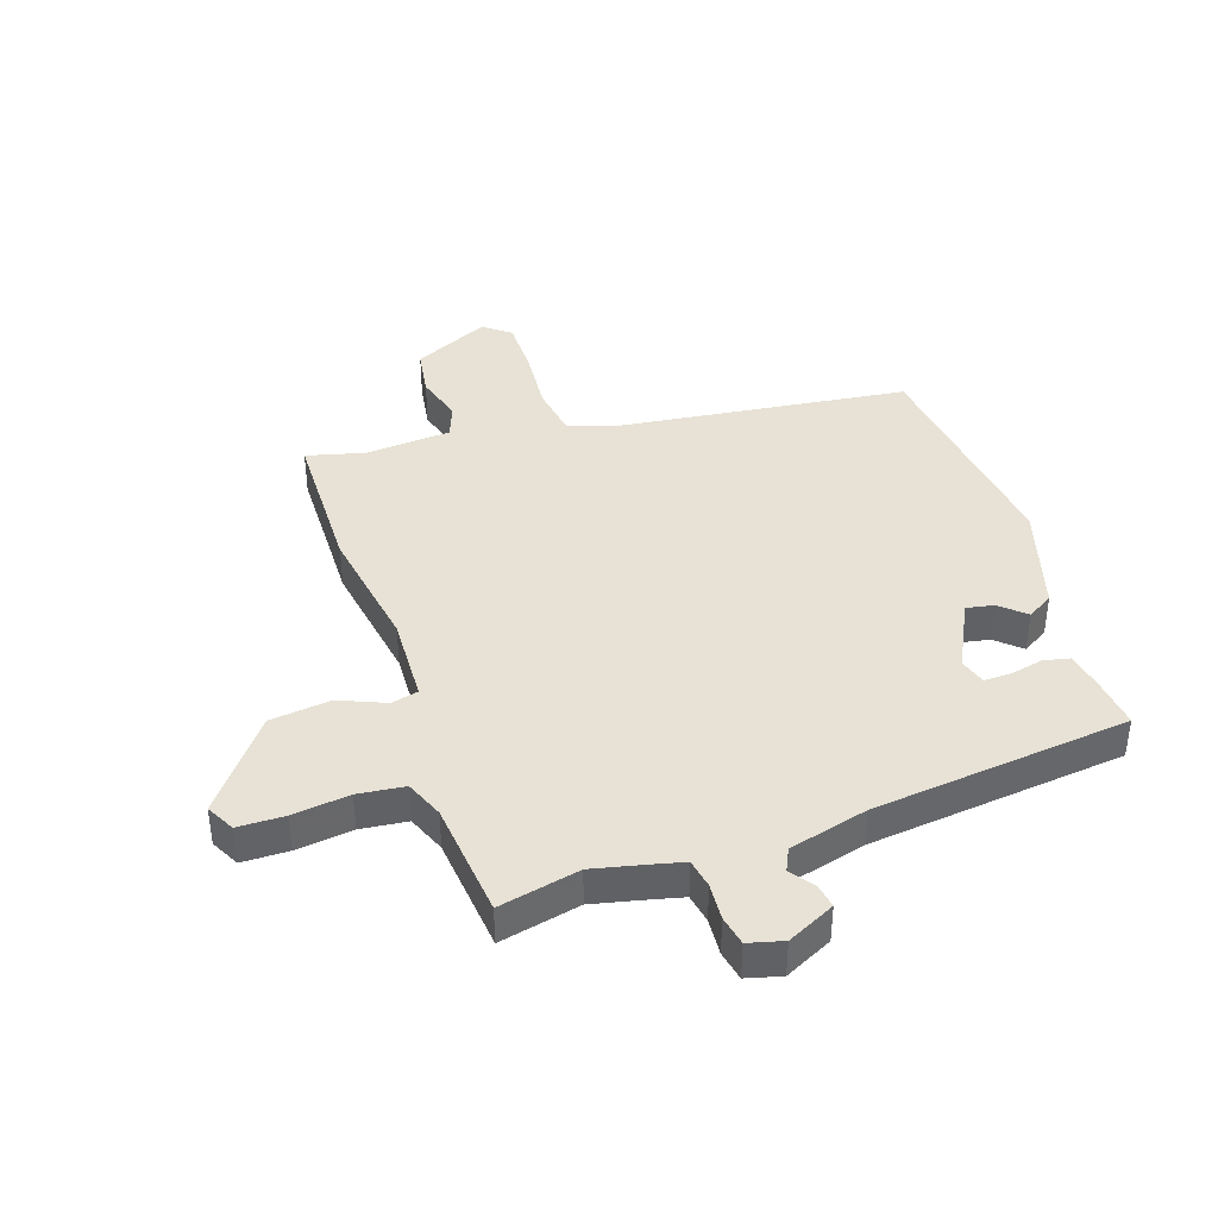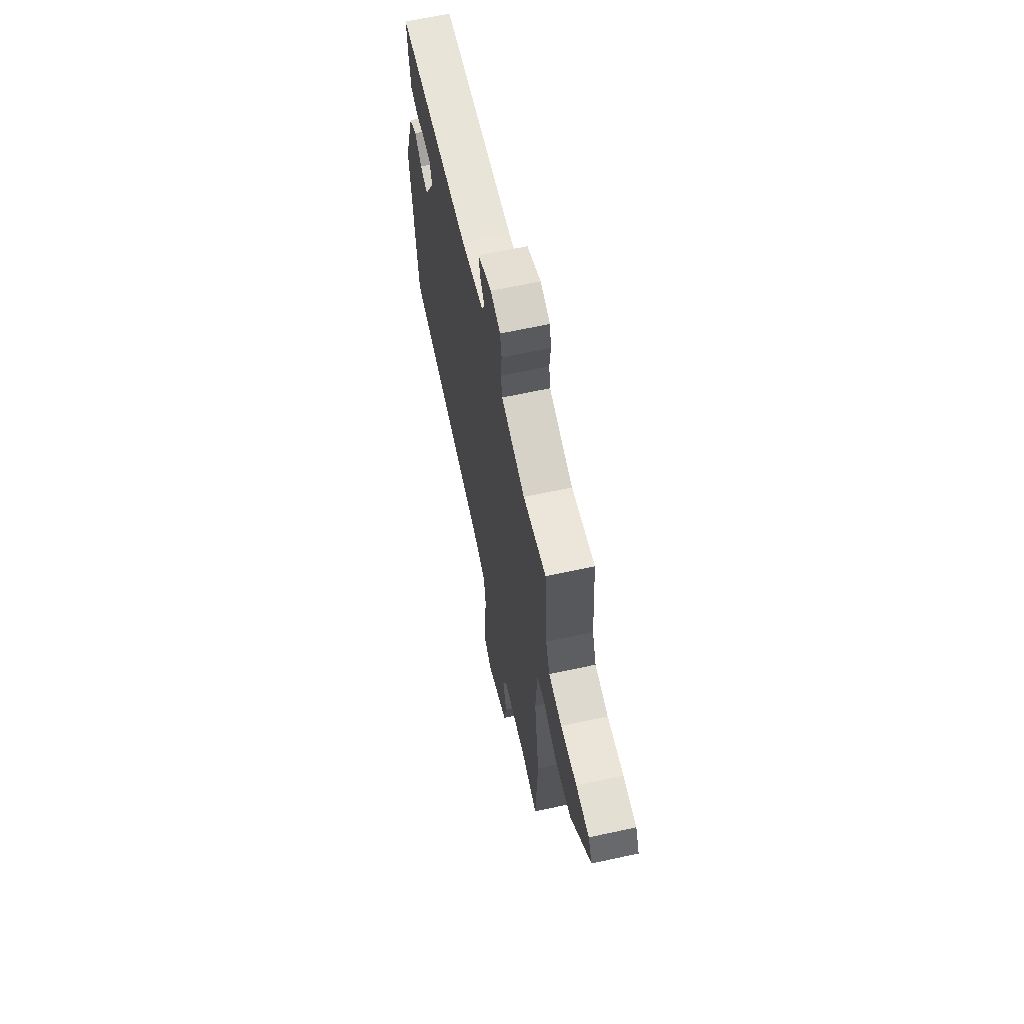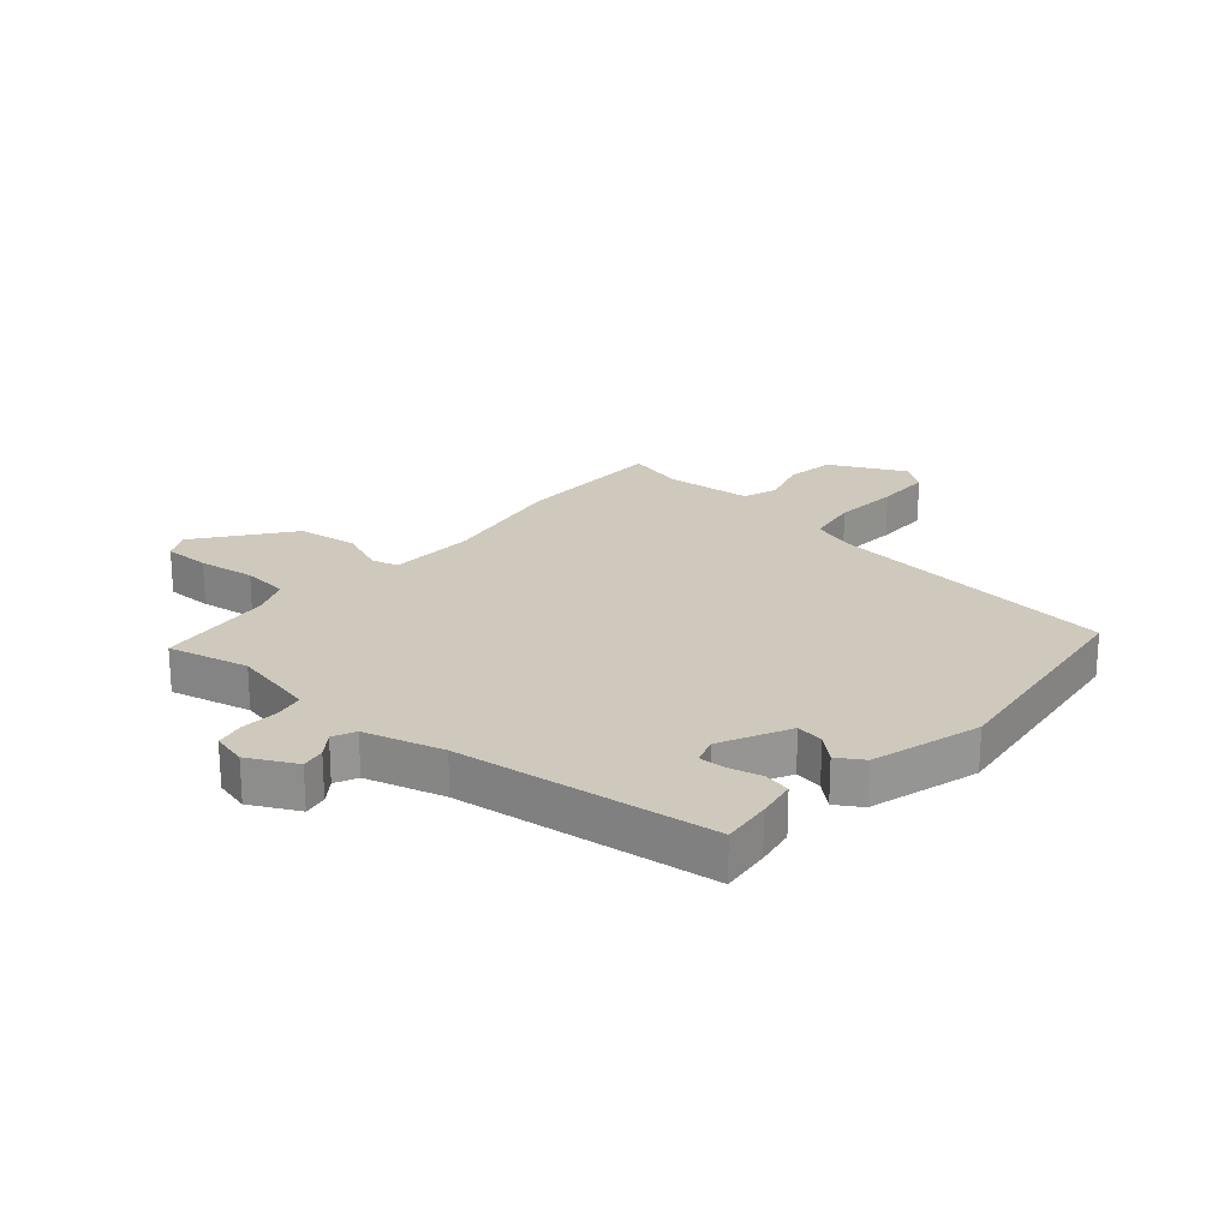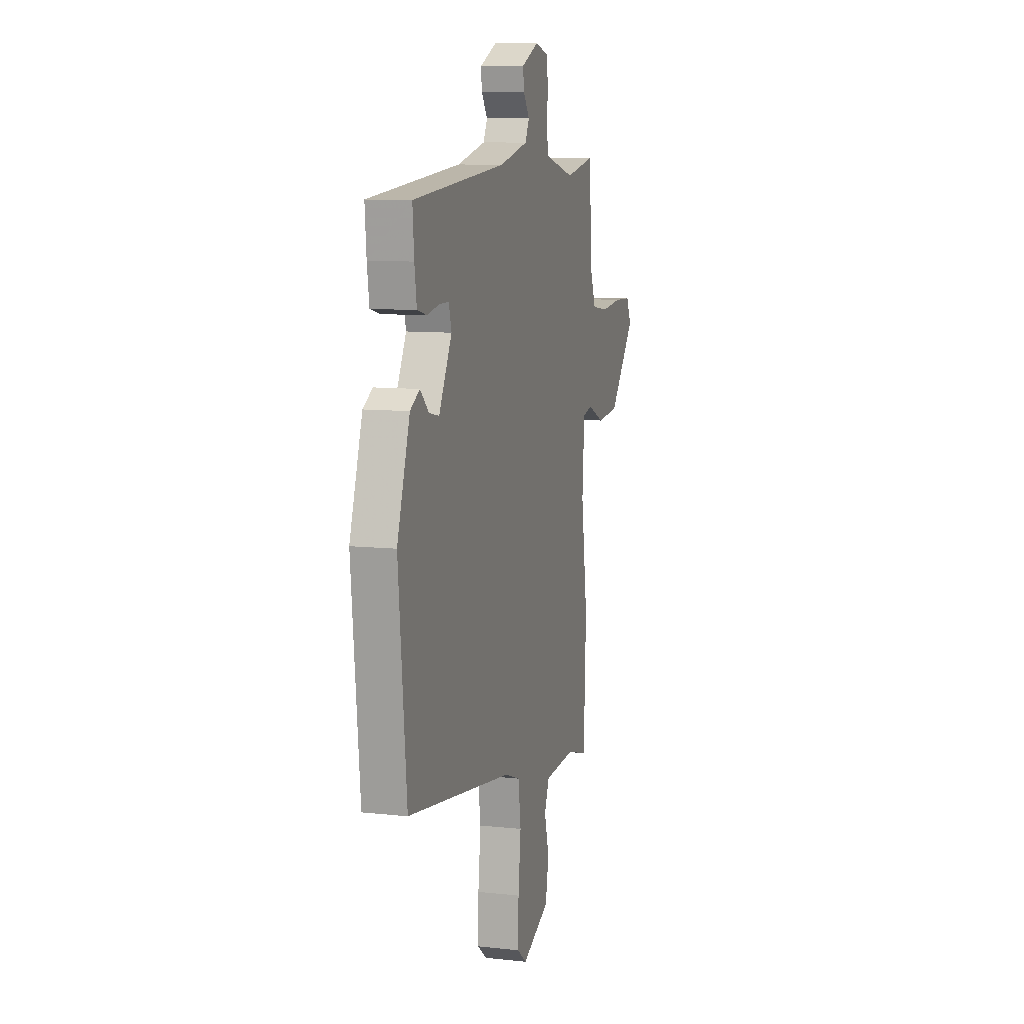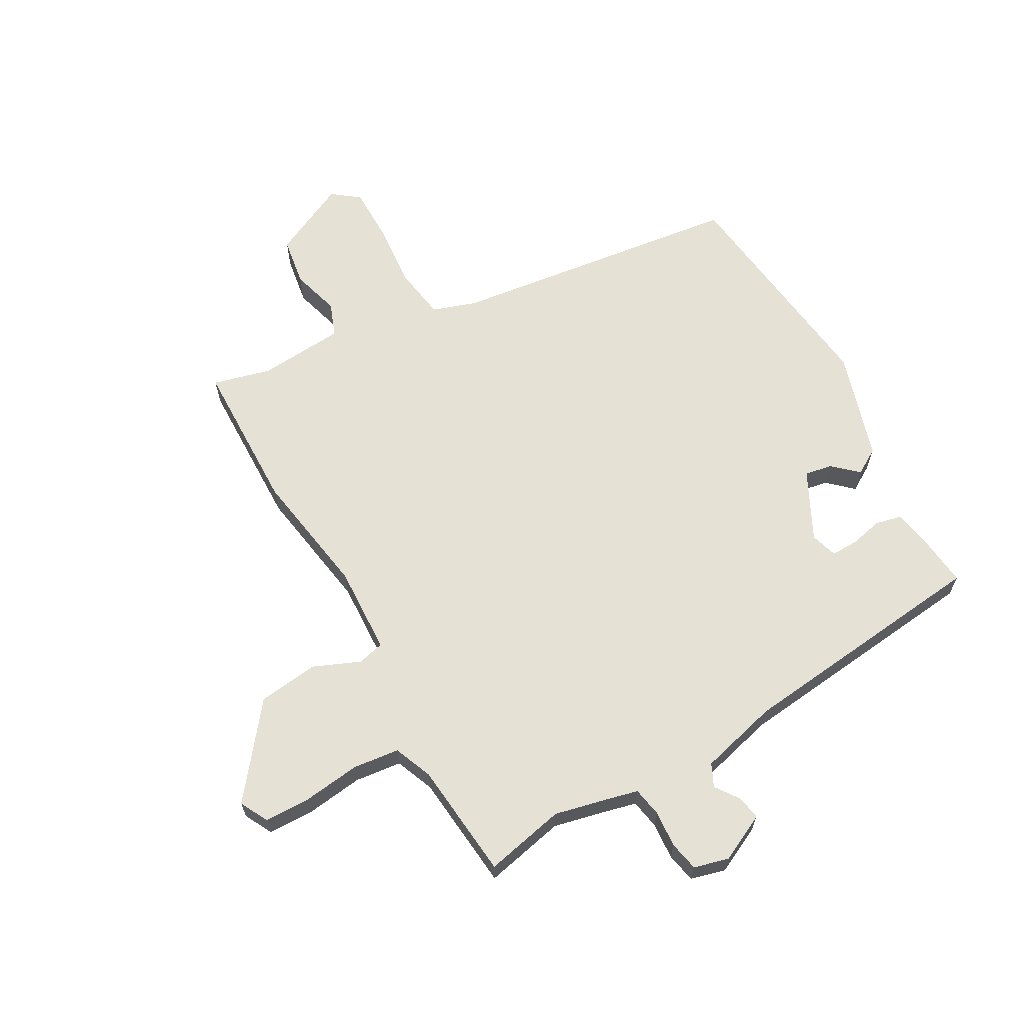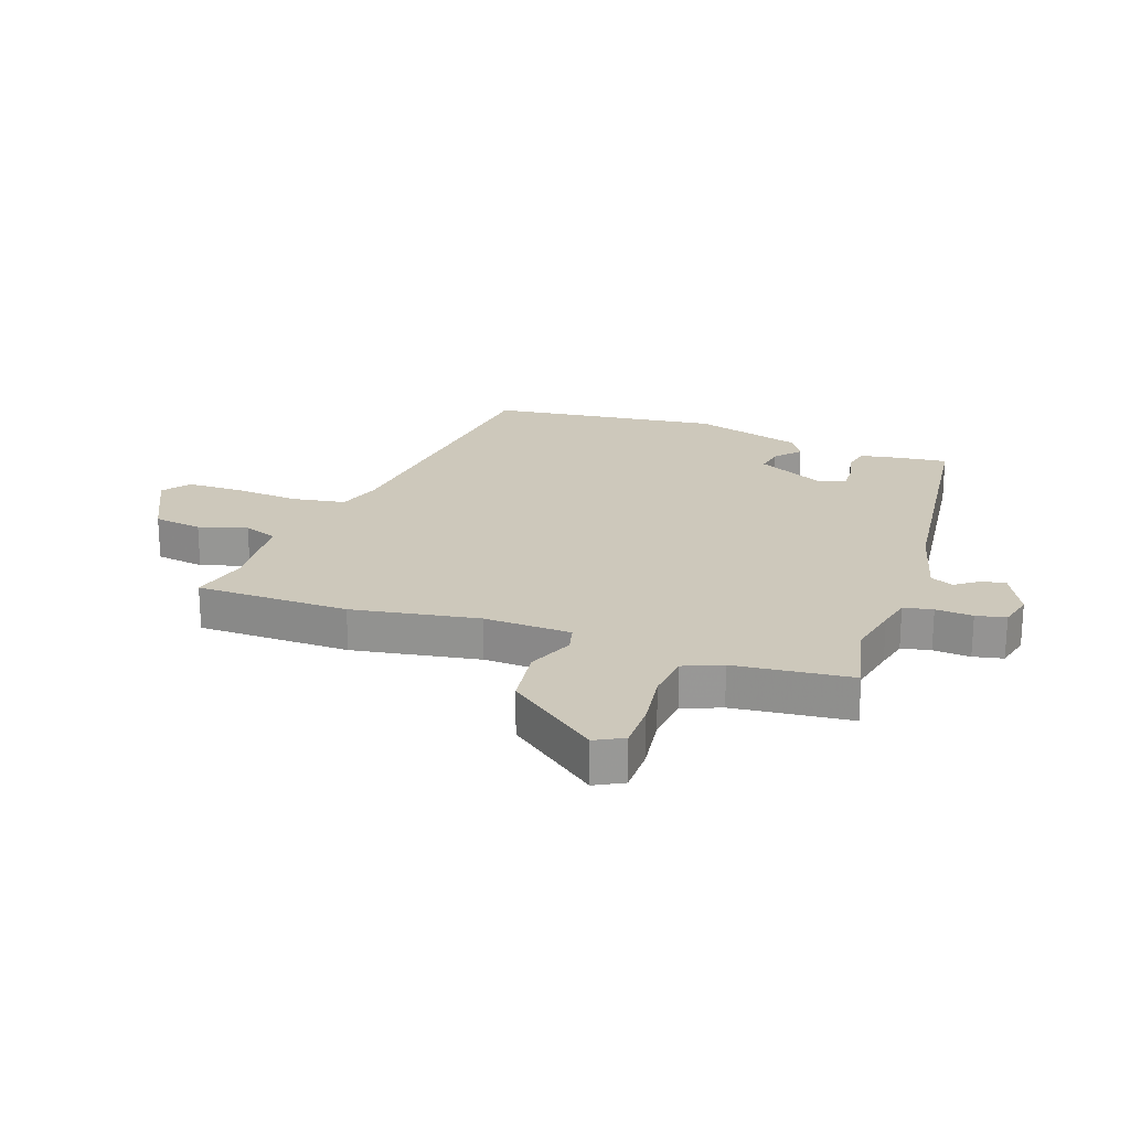
<metadata>
{"format":"obj","ext":"obj","renderer":"f3d","projection":"perspective","resolution":1024,"background":"white","views":[{"elev":40.1,"azim":-20.0,"up":"+Y"},{"elev":64.4,"azim":-102.4,"up":"+Z"},{"elev":22.4,"azim":38.9,"up":"+Y"},{"elev":9.6,"azim":106.1,"up":"+Z"},{"elev":64.5,"azim":-30.6,"up":"+Y"},{"elev":21.9,"azim":-72.4,"up":"+Y"}]}
</metadata>
<code>
v 0.512 0.07 -0.402
v 0.012 0.07 -0.477
v -0.062 0.07 -0.504
v -0.074 0.07 -0.594
v -0.062 0.07 -0.706
v -0.06 0.07 -0.801
v -0.105 0.07 -0.837
v -0.236 0.07 -0.778
v -0.251 0.07 -0.695
v -0.229 0.07 -0.612
v -0.252 0.07 -0.555
v -0.399 0.07 -0.547
v -0.497 0.07 -0.575
v -0.508 0.07 -0.315
v -0.478 0.07 -0.099
v -0.488 0.07 0.05
v -0.534 0.07 0.06
v -0.612 0.07 0.025
v -0.715 0.07 0.035
v -0.838 0.07 0.185
v -0.814 0.07 0.234
v -0.735 0.07 0.237
v -0.638 0.07 0.227
v -0.559 0.07 0.238
v -0.534 0.07 0.304
v -0.519 0.07 0.504
v -0.381 0.07 0.477
v -0.294 0.07 0.499
v -0.238 0.07 0.514
v -0.23 0.07 0.564
v -0.236 0.07 0.627
v -0.227 0.07 0.678
v -0.168 0.07 0.695
v -0.086 0.07 0.657
v -0.092 0.07 0.616
v -0.12 0.07 0.575
v -0.101 0.07 0.537
v 0.034 0.07 0.505
v 0.473 0.07 0.467
v 0.466 0.07 0.382
v 0.456 0.07 0.314
v 0.411 0.07 0.303
v 0.355 0.07 0.314
v 0.309 0.07 0.314
v 0.296 0.07 0.268
v 0.357 0.07 0.153
v 0.404 0.07 0.163
v 0.445 0.07 0.202
v 0.49 0.07 0.176
v 0.55 0.07 -0.008
v 0.512 0 -0.402
v 0.012 0 -0.477
v -0.062 0 -0.504
v -0.074 0 -0.594
v -0.062 0 -0.706
v -0.06 0 -0.801
v -0.105 0 -0.837
v -0.236 0 -0.778
v -0.251 0 -0.695
v -0.229 0 -0.612
v -0.252 0 -0.555
v -0.399 0 -0.547
v -0.497 0 -0.575
v -0.508 0 -0.315
v -0.478 0 -0.099
v -0.488 0 0.05
v -0.534 0 0.06
v -0.612 0 0.025
v -0.715 0 0.035
v -0.838 0 0.185
v -0.814 0 0.234
v -0.735 0 0.237
v -0.638 0 0.227
v -0.559 0 0.238
v -0.534 0 0.304
v -0.519 0 0.504
v -0.381 0 0.477
v -0.294 0 0.499
v -0.238 0 0.514
v -0.23 0 0.564
v -0.236 0 0.627
v -0.227 0 0.678
v -0.168 0 0.695
v -0.086 0 0.657
v -0.092 0 0.616
v -0.12 0 0.575
v -0.101 0 0.537
v 0.034 0 0.505
v 0.473 0 0.467
v 0.466 0 0.382
v 0.456 0 0.314
v 0.411 0 0.303
v 0.355 0 0.314
v 0.309 0 0.314
v 0.296 0 0.268
v 0.357 0 0.153
v 0.404 0 0.163
v 0.445 0 0.202
v 0.49 0 0.176
v 0.55 0 -0.008
f 47 48 49 50
f 46 47 50 1
f 45 46 1 2
f 44 45 2 3
f 40 41 42 43
f 38 39 40 43
f 37 38 43 44
f 33 34 35 36
f 31 32 33 36
f 30 31 36 37
f 29 30 37 44
f 25 26 27
f 24 25 27 28
f 20 21 22 23
f 20 23 24
f 17 18 19 20
f 16 17 20 24
f 12 13 14 15
f 11 12 15 16
f 10 11 16 24
f 8 9 10
f 7 8 10
f 4 5 6 7
f 4 7 10 24
f 28 29 44 3
f 3 4 24 28
f 100 99 98 97
f 51 100 97 96
f 52 51 96 95
f 53 52 95 94
f 93 92 91 90
f 93 90 89 88
f 94 93 88 87
f 86 85 84 83
f 86 83 82 81
f 87 86 81 80
f 94 87 80 79
f 77 76 75
f 78 77 75 74
f 73 72 71 70
f 74 73 70
f 70 69 68 67
f 74 70 67 66
f 65 64 63 62
f 66 65 62 61
f 74 66 61 60
f 60 59 58
f 60 58 57
f 57 56 55 54
f 74 60 57 54
f 53 94 79 78
f 78 74 54 53
f 1 51 52 2
f 2 52 53 3
f 3 53 54 4
f 4 54 55 5
f 5 55 56 6
f 6 56 57 7
f 7 57 58 8
f 8 58 59 9
f 9 59 60 10
f 10 60 61 11
f 11 61 62 12
f 12 62 63 13
f 13 63 64 14
f 14 64 65 15
f 15 65 66 16
f 16 66 67 17
f 17 67 68 18
f 18 68 69 19
f 19 69 70 20
f 20 70 71 21
f 21 71 72 22
f 22 72 73 23
f 23 73 74 24
f 24 74 75 25
f 25 75 76 26
f 26 76 77 27
f 27 77 78 28
f 28 78 79 29
f 29 79 80 30
f 30 80 81 31
f 31 81 82 32
f 32 82 83 33
f 33 83 84 34
f 34 84 85 35
f 35 85 86 36
f 36 86 87 37
f 37 87 88 38
f 38 88 89 39
f 39 89 90 40
f 40 90 91 41
f 41 91 92 42
f 42 92 93 43
f 43 93 94 44
f 44 94 95 45
f 45 95 96 46
f 46 96 97 47
f 47 97 98 48
f 48 98 99 49
f 49 99 100 50
f 50 100 51 1

</code>
